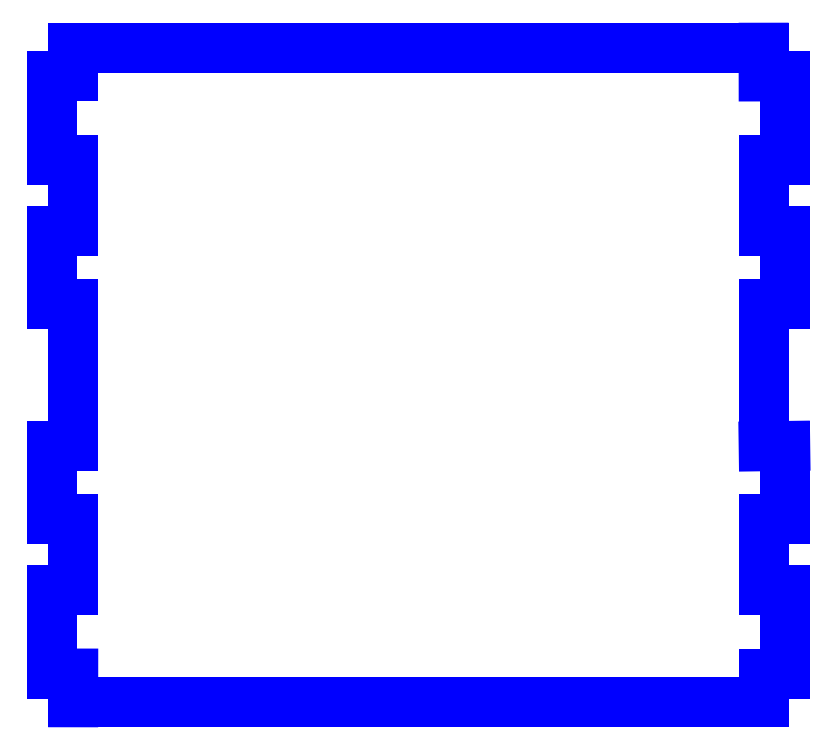
<metadata>
{"format":"dxf","ext":"dxf","renderer":"ezdxf+matplotlib","layout":"modelspace","background":"white","min_lineweight":24,"dpi":150}
</metadata>
<code>
0
SECTION
2
ENTITIES
0
LINE
8
PERIMETER
10
48.07
20
-9.924
30
0
11
48.08
21
9.925
31
0
0
LINE
8
PERIMETER
10
48.08
20
9.925
30
0
11
51.08
21
9.925
31
0
0
LINE
8
PERIMETER
10
51.08
20
9.925
30
0
11
51.08
21
20.07
31
0
0
LINE
8
PERIMETER
10
51.08
20
20.07
30
0
11
48.08
21
20.07
31
0
0
LINE
8
PERIMETER
10
48.08
20
20.07
30
0
11
48.08
21
29.92
31
0
0
LINE
8
PERIMETER
10
48.08
20
29.92
30
0
11
51.08
21
29.92
31
0
0
LINE
8
PERIMETER
10
51.08
20
29.92
30
0
11
51.08
21
41.58
31
0
0
LINE
8
PERIMETER
10
51.08
20
41.58
30
0
11
48.07
21
41.58
31
0
0
LINE
8
PERIMETER
10
48.07
20
41.58
30
0
11
48.07
21
45.58
31
0
0
LINE
8
PERIMETER
10
48.07
20
45.58
30
0
11
-48.07
21
45.58
31
0
0
LINE
8
PERIMETER
10
-48.07
20
45.58
30
0
11
-48.07
21
41.58
31
0
0
LINE
8
PERIMETER
10
-48.07
20
41.58
30
0
11
-51.07
21
41.58
31
0
0
LINE
8
PERIMETER
10
-51.07
20
41.58
30
0
11
-51.07
21
29.92
31
0
0
LINE
8
PERIMETER
10
-51.07
20
29.92
30
0
11
-48.07
21
29.92
31
0
0
LINE
8
PERIMETER
10
-48.07
20
29.92
30
0
11
-48.07
21
20.07
31
0
0
LINE
8
PERIMETER
10
-48.07
20
20.07
30
0
11
-51.08
21
20.07
31
0
0
LINE
8
PERIMETER
10
-51.08
20
20.07
30
0
11
-51.08
21
9.925
31
0
0
LINE
8
PERIMETER
10
-51.08
20
9.925
30
0
11
-48.07
21
9.925
31
0
0
LINE
8
PERIMETER
10
-48.07
20
9.925
30
0
11
-48.08
21
-9.925
31
0
0
LINE
8
PERIMETER
10
-48.08
20
-9.925
30
0
11
-51.08
21
-9.925
31
0
0
LINE
8
PERIMETER
10
-51.08
20
-9.925
30
0
11
-51.08
21
-20.08
31
0
0
LINE
8
PERIMETER
10
-51.08
20
-20.08
30
0
11
-48.08
21
-20.08
31
0
0
LINE
8
PERIMETER
10
-48.08
20
-20.08
30
0
11
-48.08
21
-29.93
31
0
0
LINE
8
PERIMETER
10
-48.08
20
-29.93
30
0
11
-51.08
21
-29.93
31
0
0
LINE
8
PERIMETER
10
-51.08
20
-29.93
30
0
11
-51.08
21
-41.57
31
0
0
LINE
8
PERIMETER
10
-51.08
20
-41.57
30
0
11
-48.08
21
-41.57
31
0
0
LINE
8
PERIMETER
10
-48.08
20
-41.57
30
0
11
-48.08
21
-45.58
31
0
0
LINE
8
PERIMETER
10
-48.08
20
-45.58
30
0
11
48.07
21
-45.58
31
0
0
LINE
8
PERIMETER
10
48.07
20
-45.58
30
0
11
48.07
21
-41.58
31
0
0
LINE
8
PERIMETER
10
48.07
20
-41.58
30
0
11
51.07
21
-41.58
31
0
0
LINE
8
PERIMETER
10
51.07
20
-41.58
30
0
11
51.07
21
-29.93
31
0
0
LINE
8
PERIMETER
10
51.07
20
-29.93
30
0
11
48.07
21
-29.93
31
0
0
LINE
8
PERIMETER
10
48.07
20
-29.93
30
0
11
48.07
21
-20.08
31
0
0
LINE
8
PERIMETER
10
48.07
20
-20.08
30
0
11
51.07
21
-20.08
31
0
0
LINE
8
PERIMETER
10
51.07
20
-20.08
30
0
11
51.07
21
-9.882
31
0
0
LINE
8
PERIMETER
10
51.07
20
-9.882
30
0
11
48.07
21
-9.924
31
0
0
ENDSEC
0
EOF

</code>
